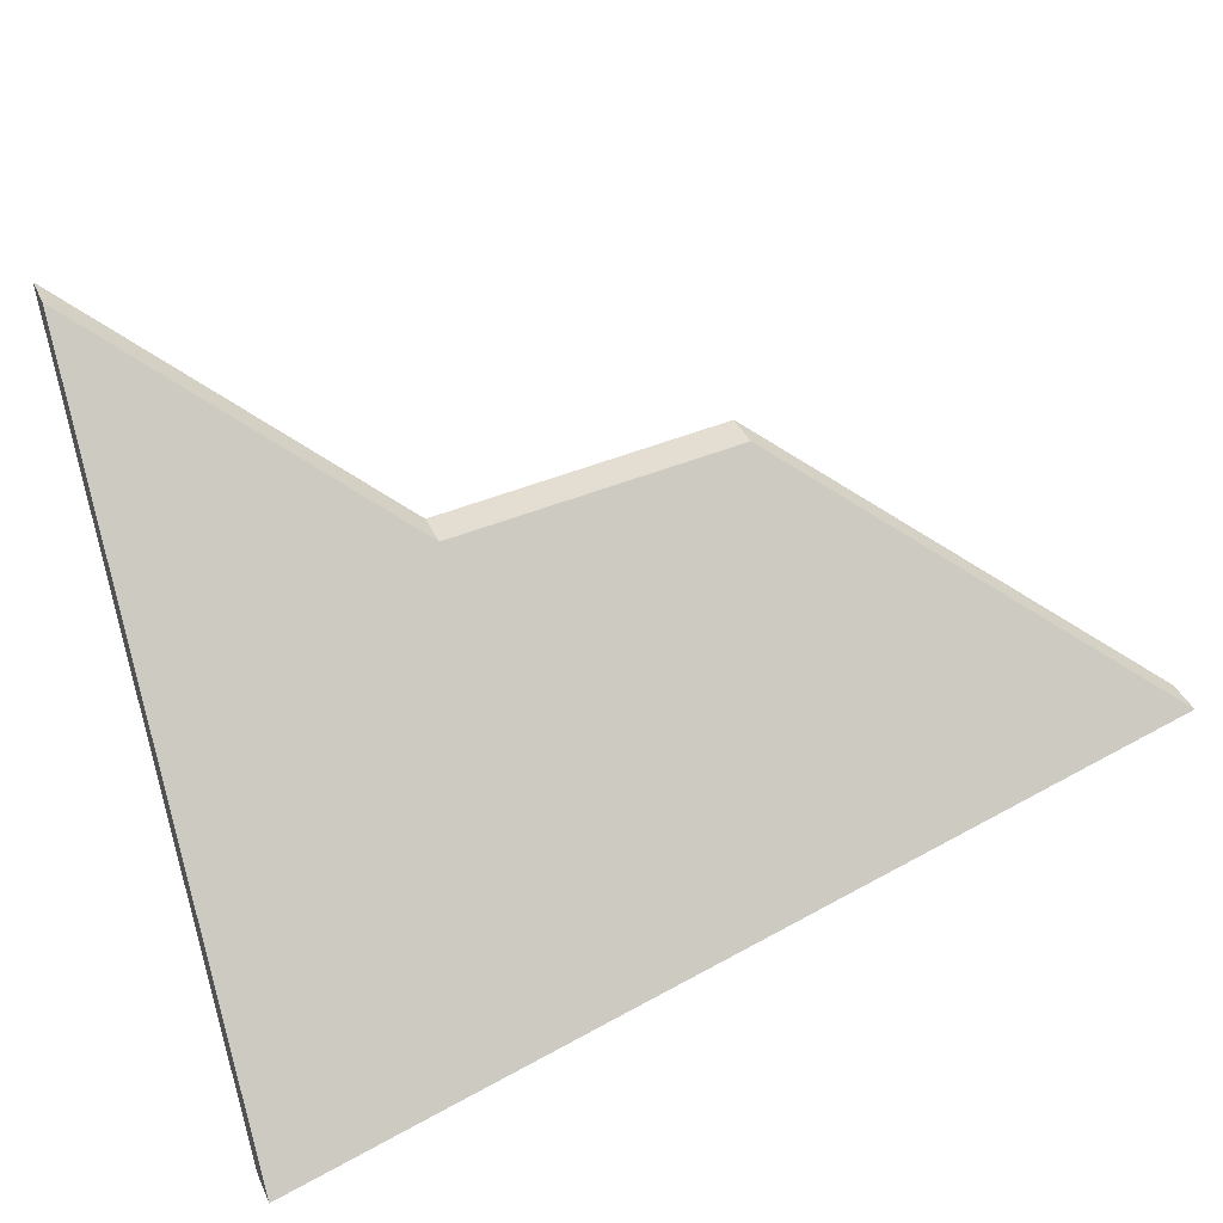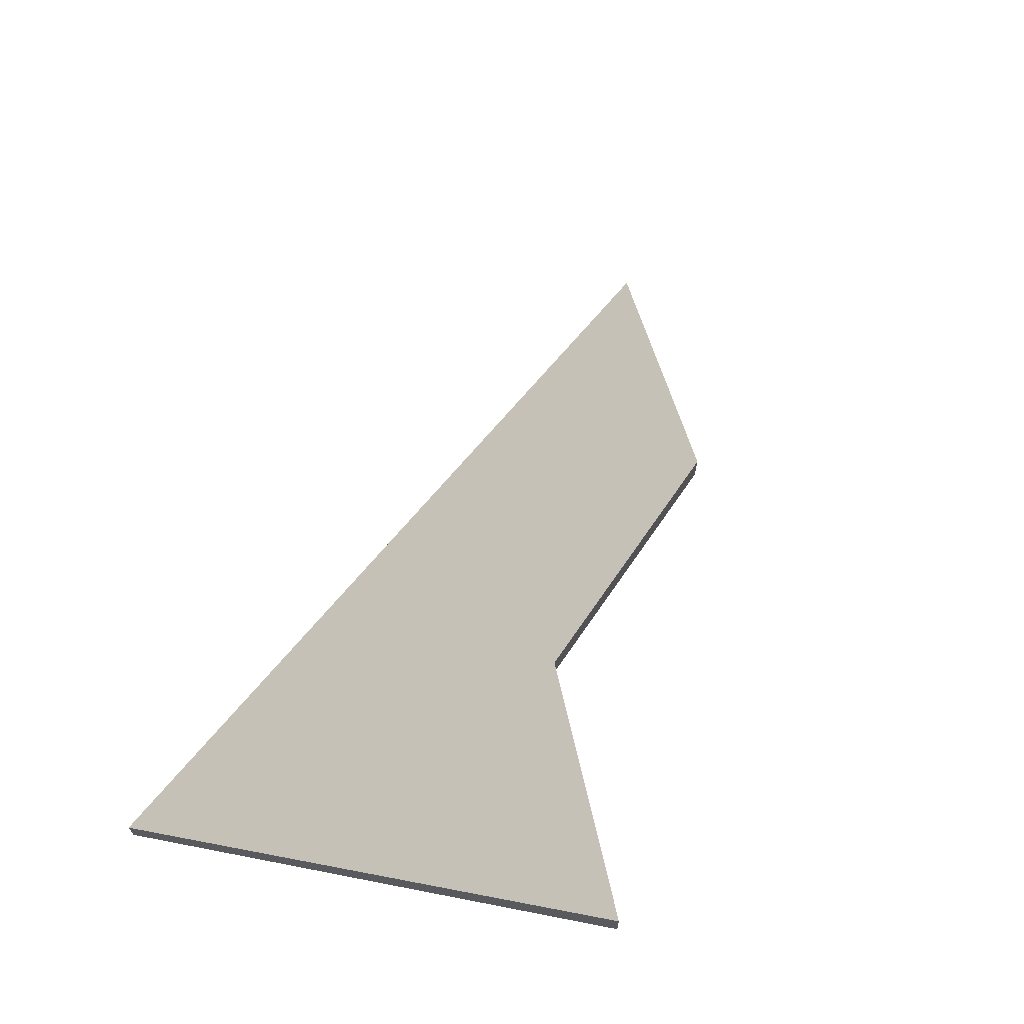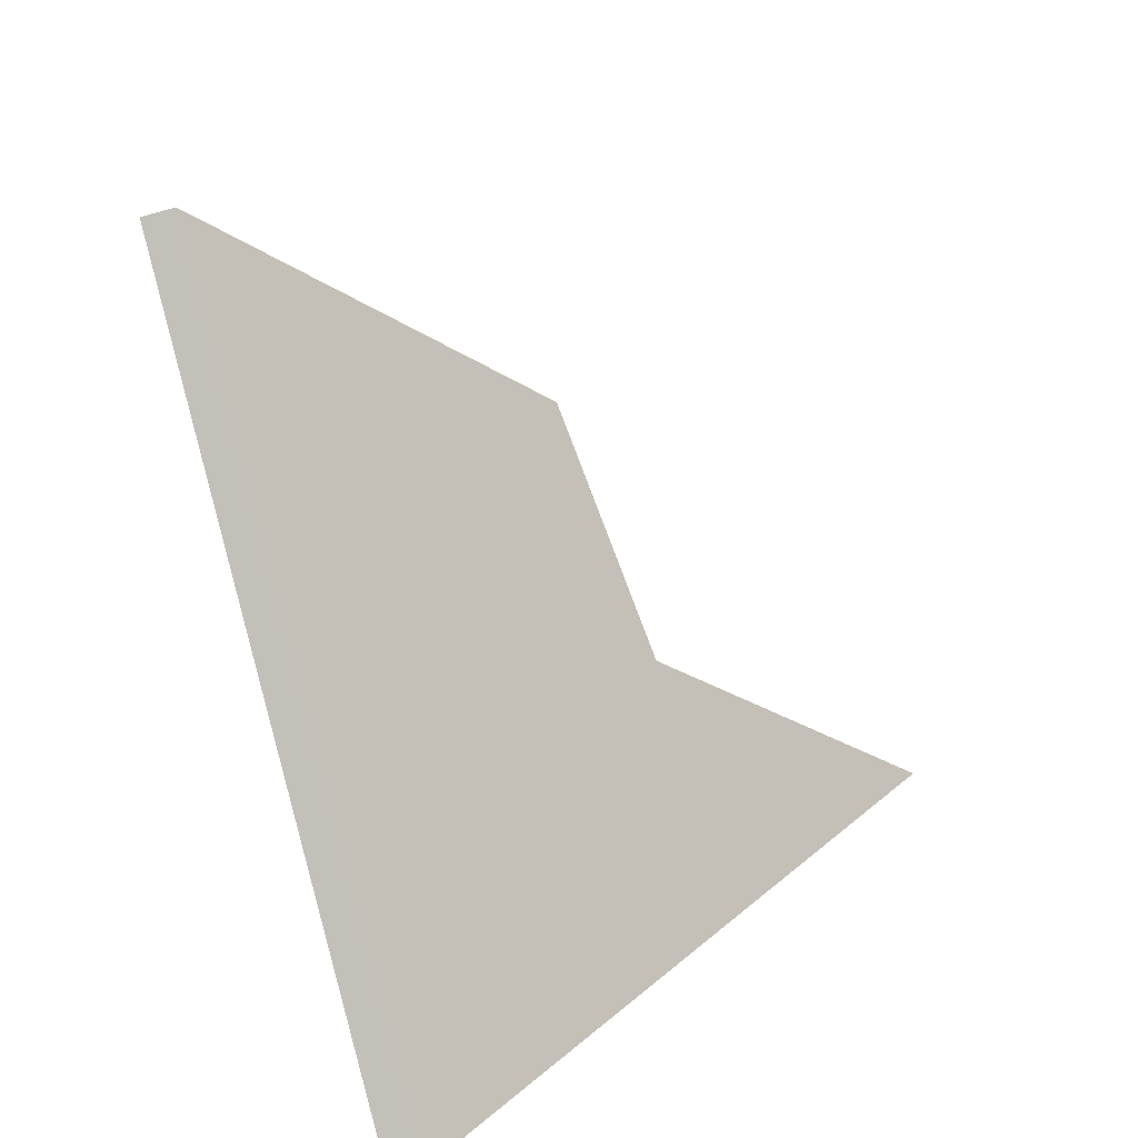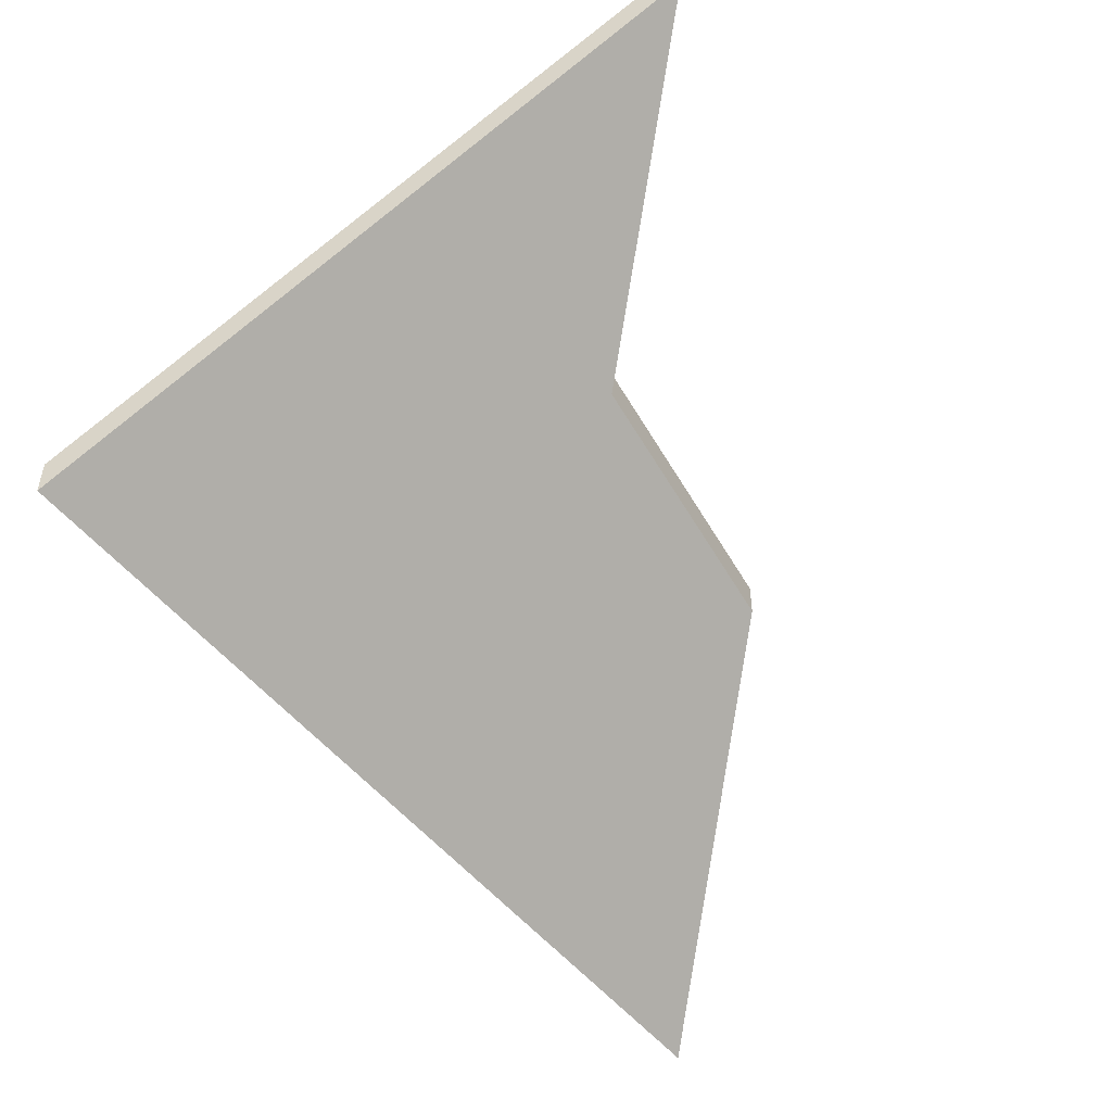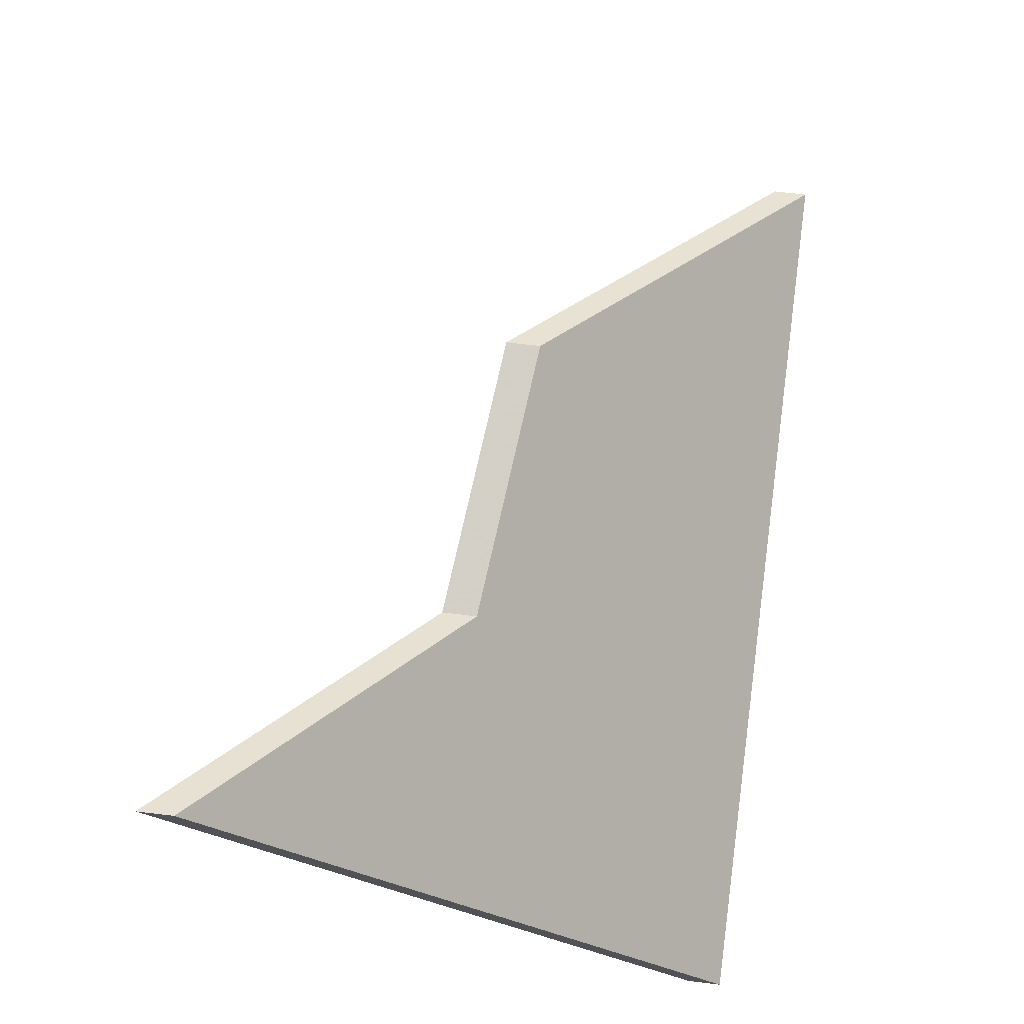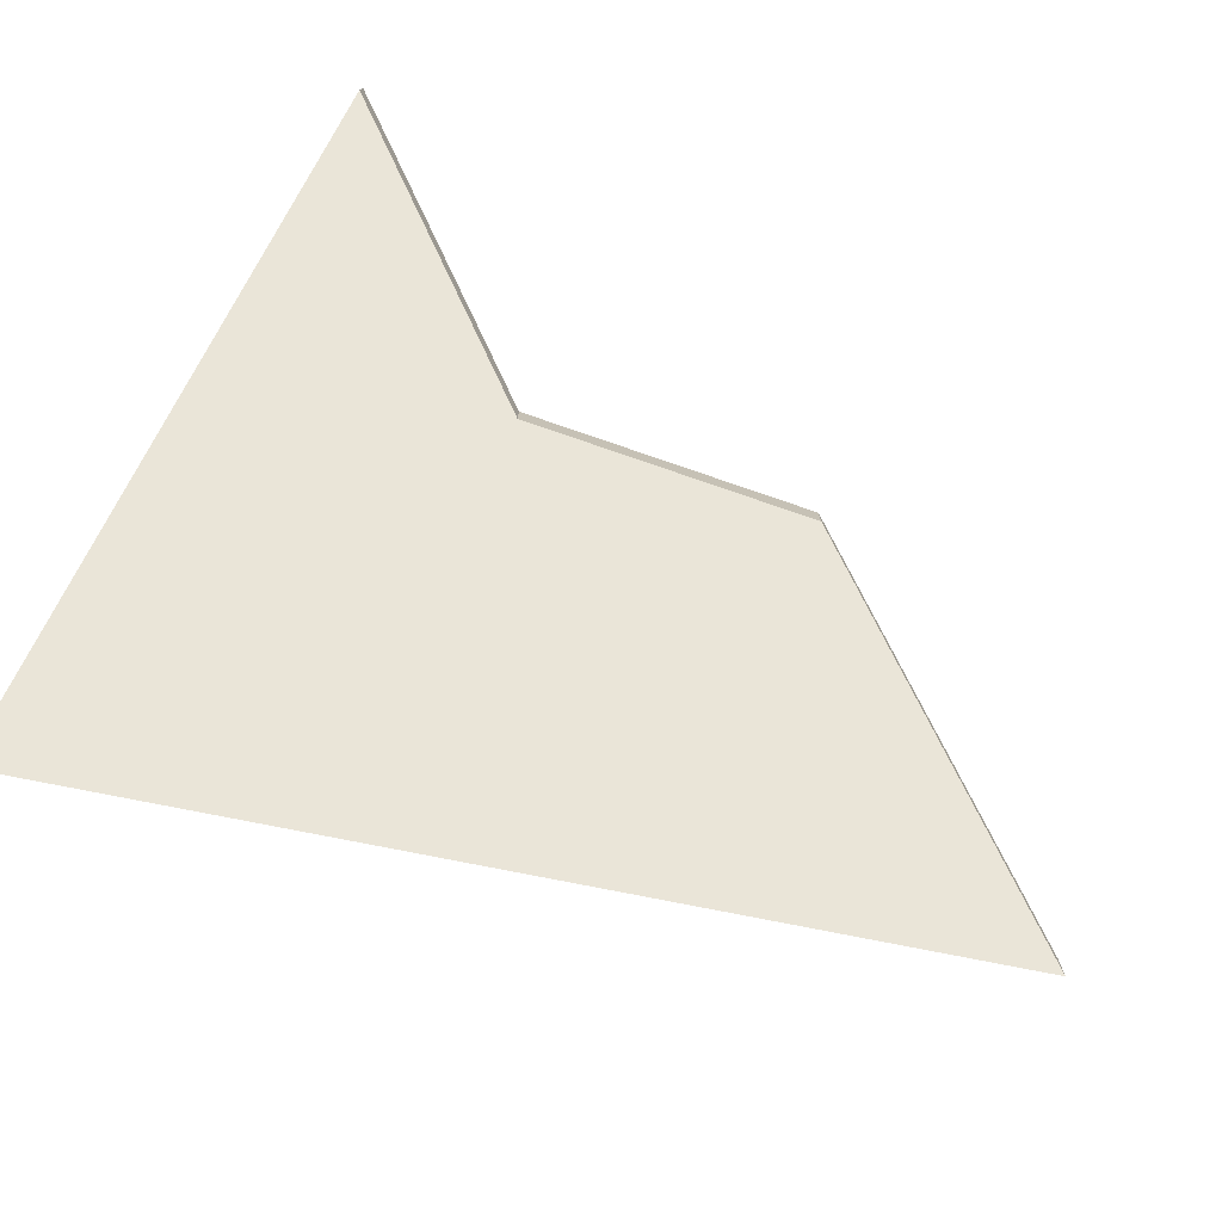
<metadata>
{"format":"obj","ext":"obj","renderer":"f3d","projection":"perspective","resolution":1024,"background":"white","views":[{"elev":39.7,"azim":-23.1,"up":"+Z"},{"elev":68.1,"azim":-66.3,"up":"+Y"},{"elev":-72.7,"azim":105.0,"up":"+Z"},{"elev":-50.5,"azim":-69.2,"up":"+Y"},{"elev":70.9,"azim":-83.2,"up":"+Z"},{"elev":-74.9,"azim":-27.5,"up":"+Y"}]}
</metadata>
<code>
v 4.455 -0.09822 -0.5224
v 4.457 -0.0574 -0.4796
v 4.477 -0.0752 -0.4924
v 4.498 -0.07756 -0.4888
v 4.521 -0.09822 -0.5036
v 4.521 -0.1009 -0.5036
v 4.498 -0.08019 -0.4888
v 4.455 -0.1009 -0.5224
v 4.477 -0.07784 -0.4924
v 4.457 -0.06004 -0.4796
v 4.498 -0.08019 -0.4888
v 4.521 -0.1009 -0.5036
v 4.521 -0.09822 -0.5036
v 4.498 -0.07756 -0.4888
v 4.477 -0.07784 -0.4924
v 4.498 -0.08019 -0.4888
v 4.498 -0.07756 -0.4888
v 4.477 -0.0752 -0.4924
v 4.457 -0.06004 -0.4796
v 4.477 -0.07784 -0.4924
v 4.477 -0.0752 -0.4924
v 4.457 -0.0574 -0.4796
v 4.455 -0.1009 -0.5224
v 4.457 -0.06004 -0.4796
v 4.457 -0.0574 -0.4796
v 4.455 -0.09822 -0.5224
v 4.521 -0.1009 -0.5036
v 4.455 -0.1009 -0.5224
v 4.455 -0.09822 -0.5224
v 4.521 -0.09822 -0.5036
f 1 2 3
f 1 3 4
f 1 4 5
f 6 7 8
f 8 7 9
f 8 9 10
f 11 12 13
f 11 13 14
f 15 16 17
f 15 17 18
f 19 20 21
f 19 21 22
f 23 24 25
f 23 25 26
f 27 28 29
f 27 29 30

</code>
